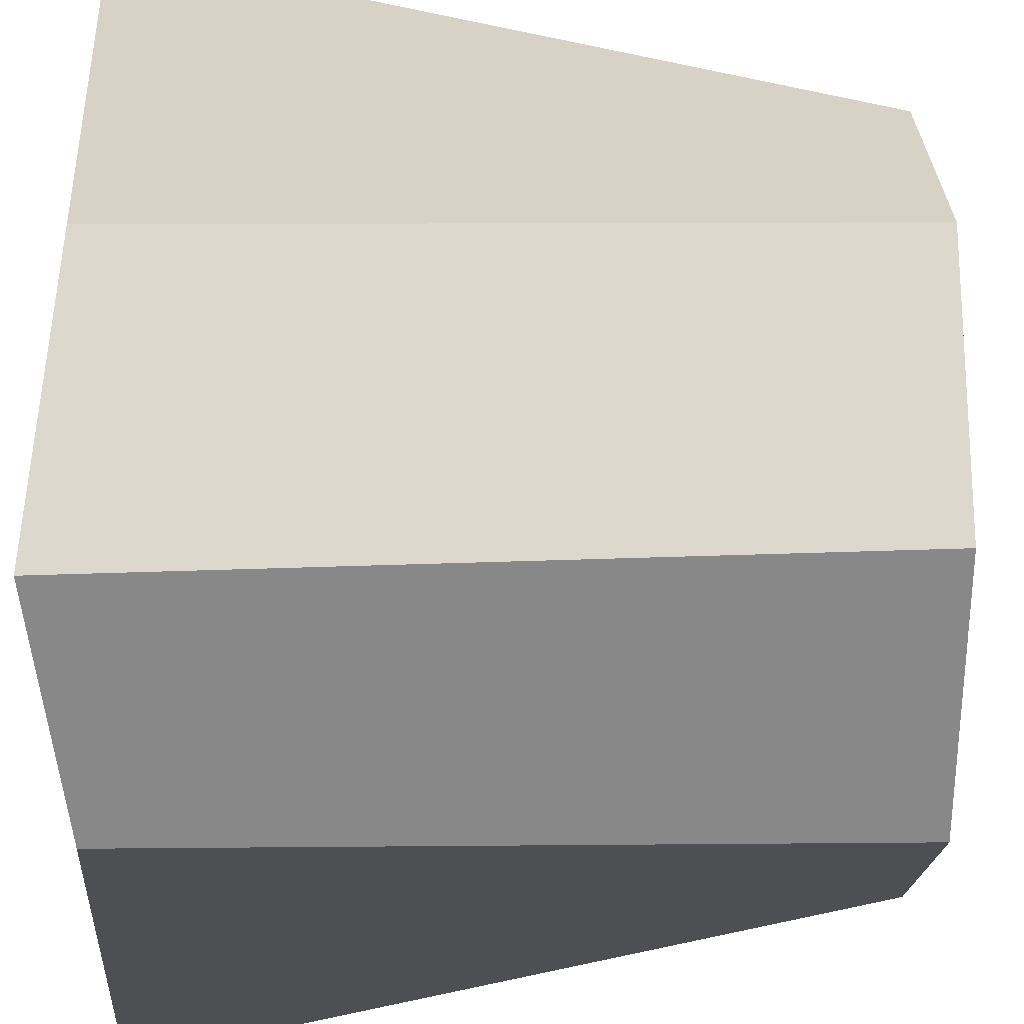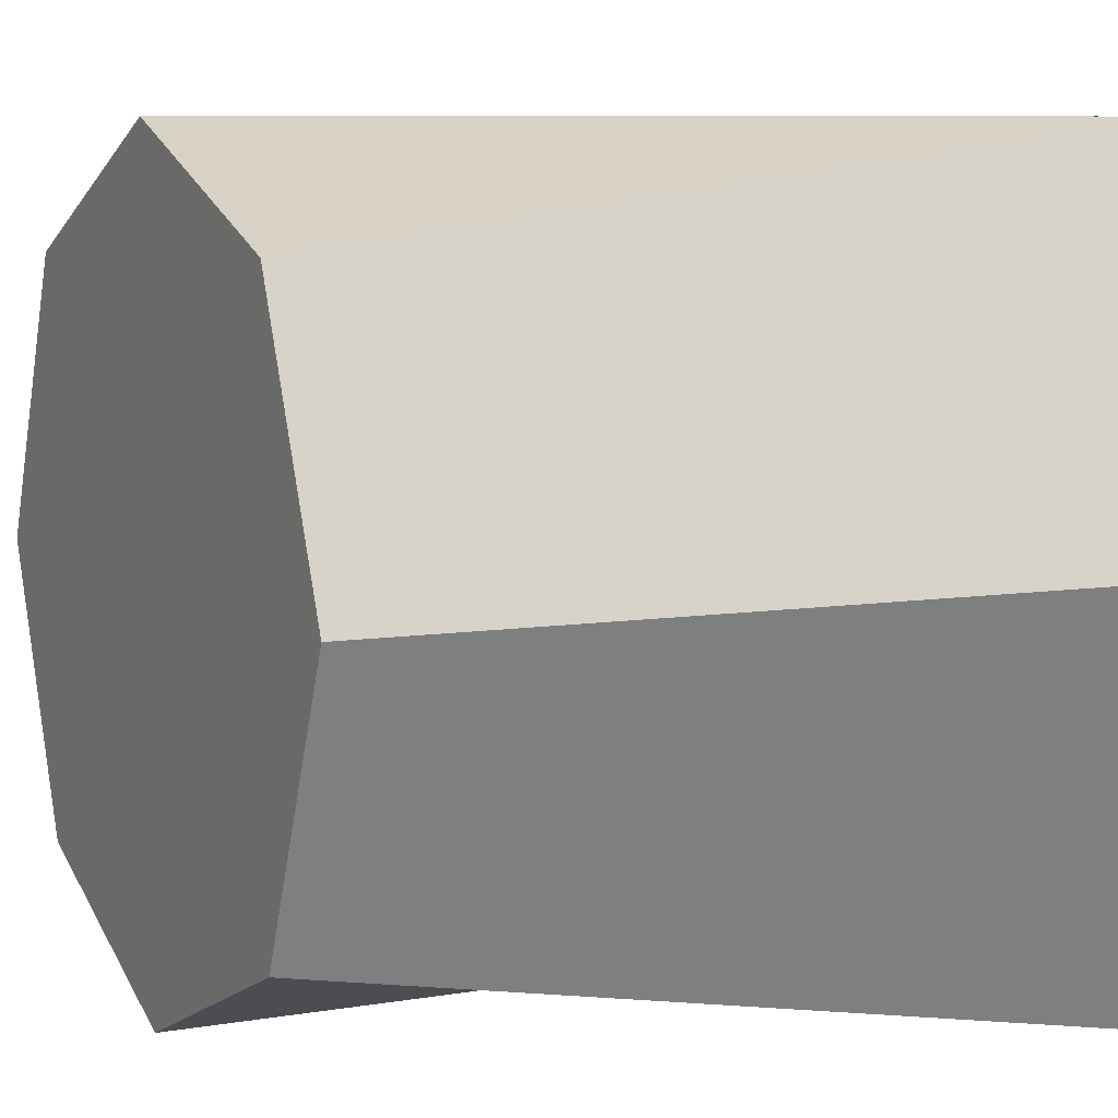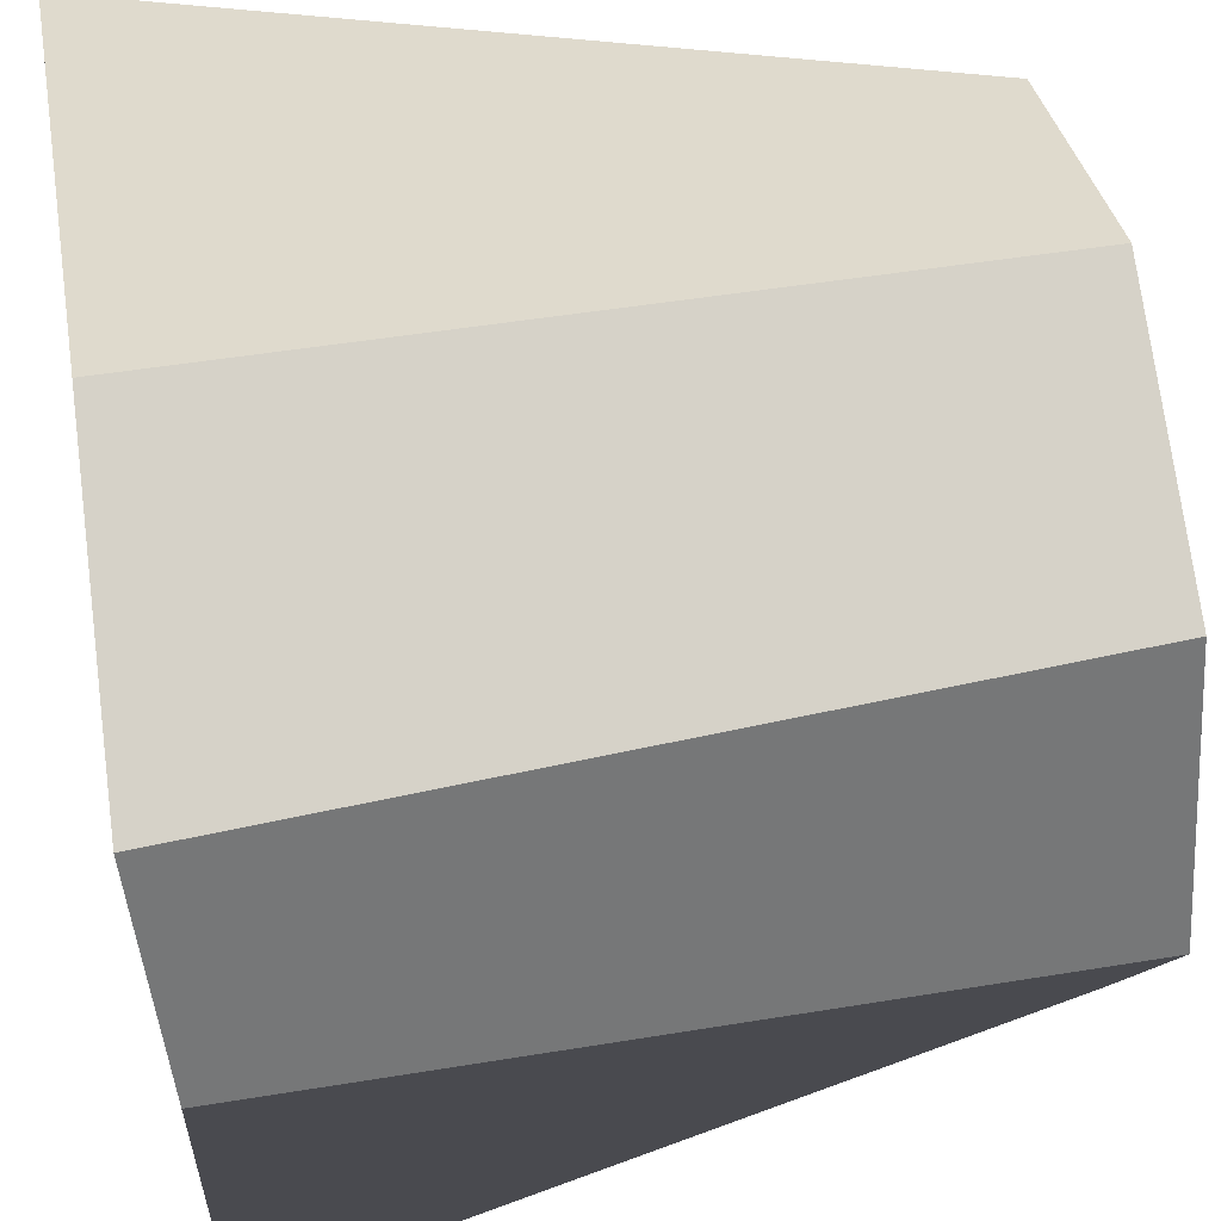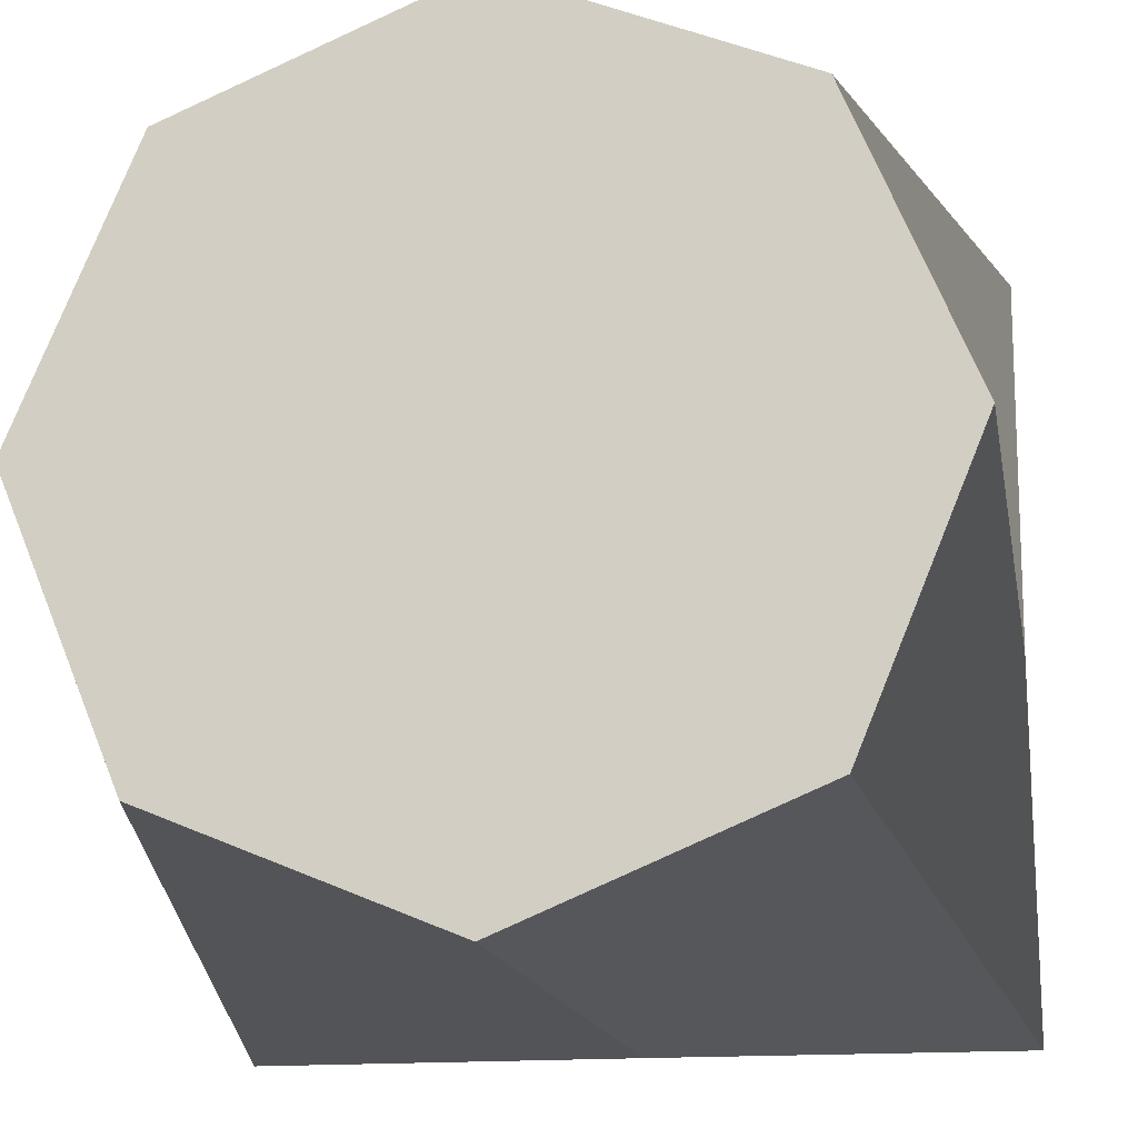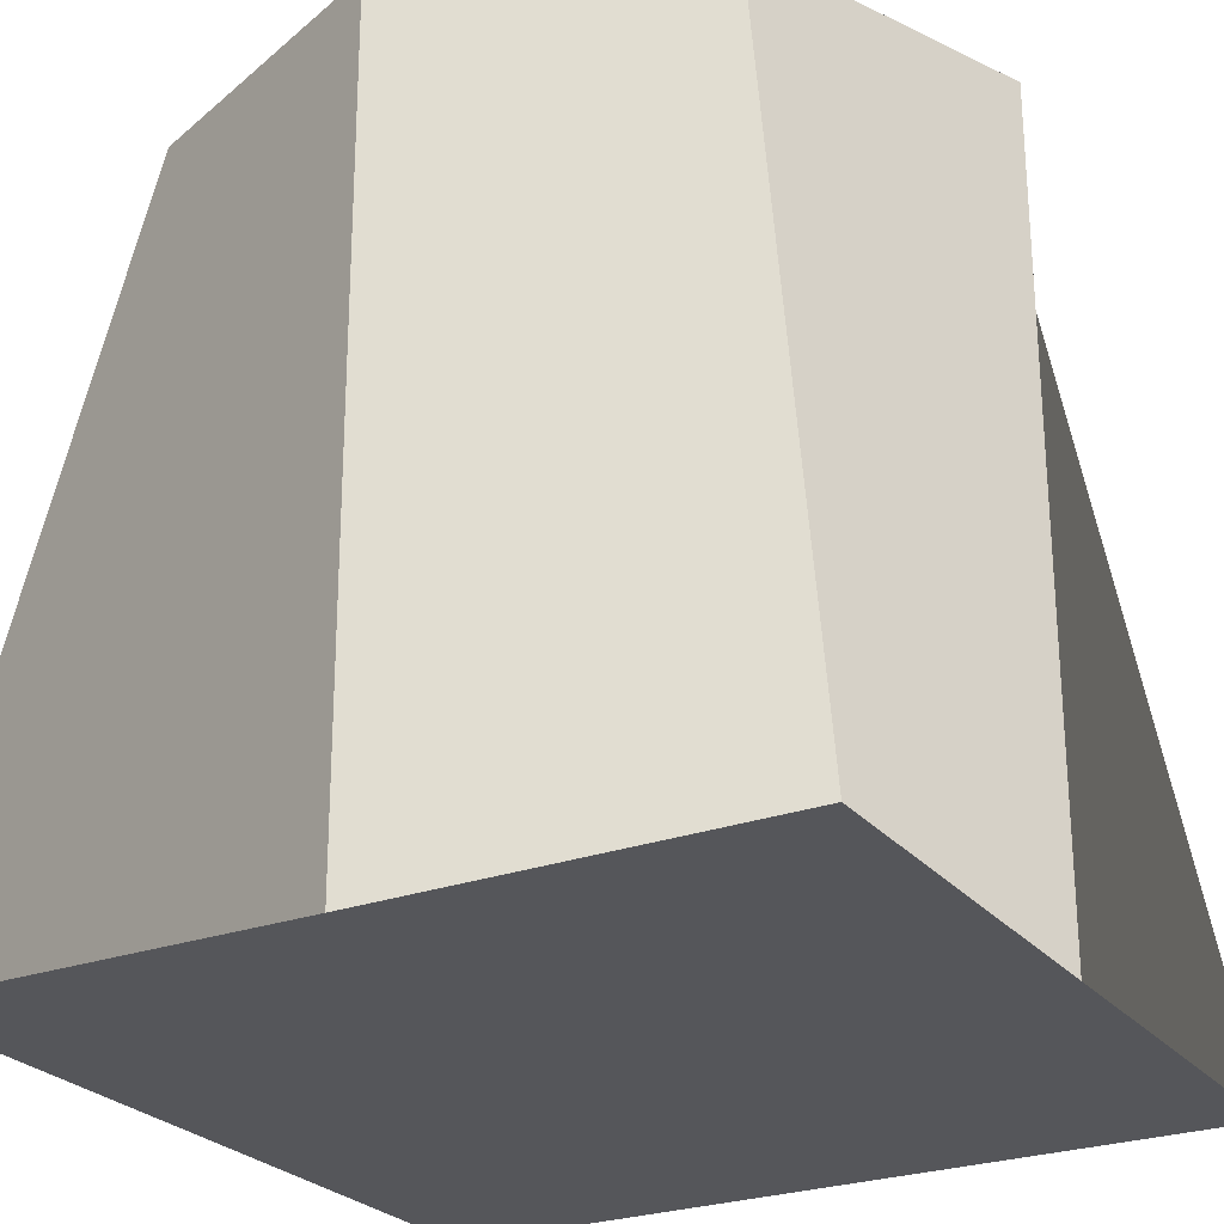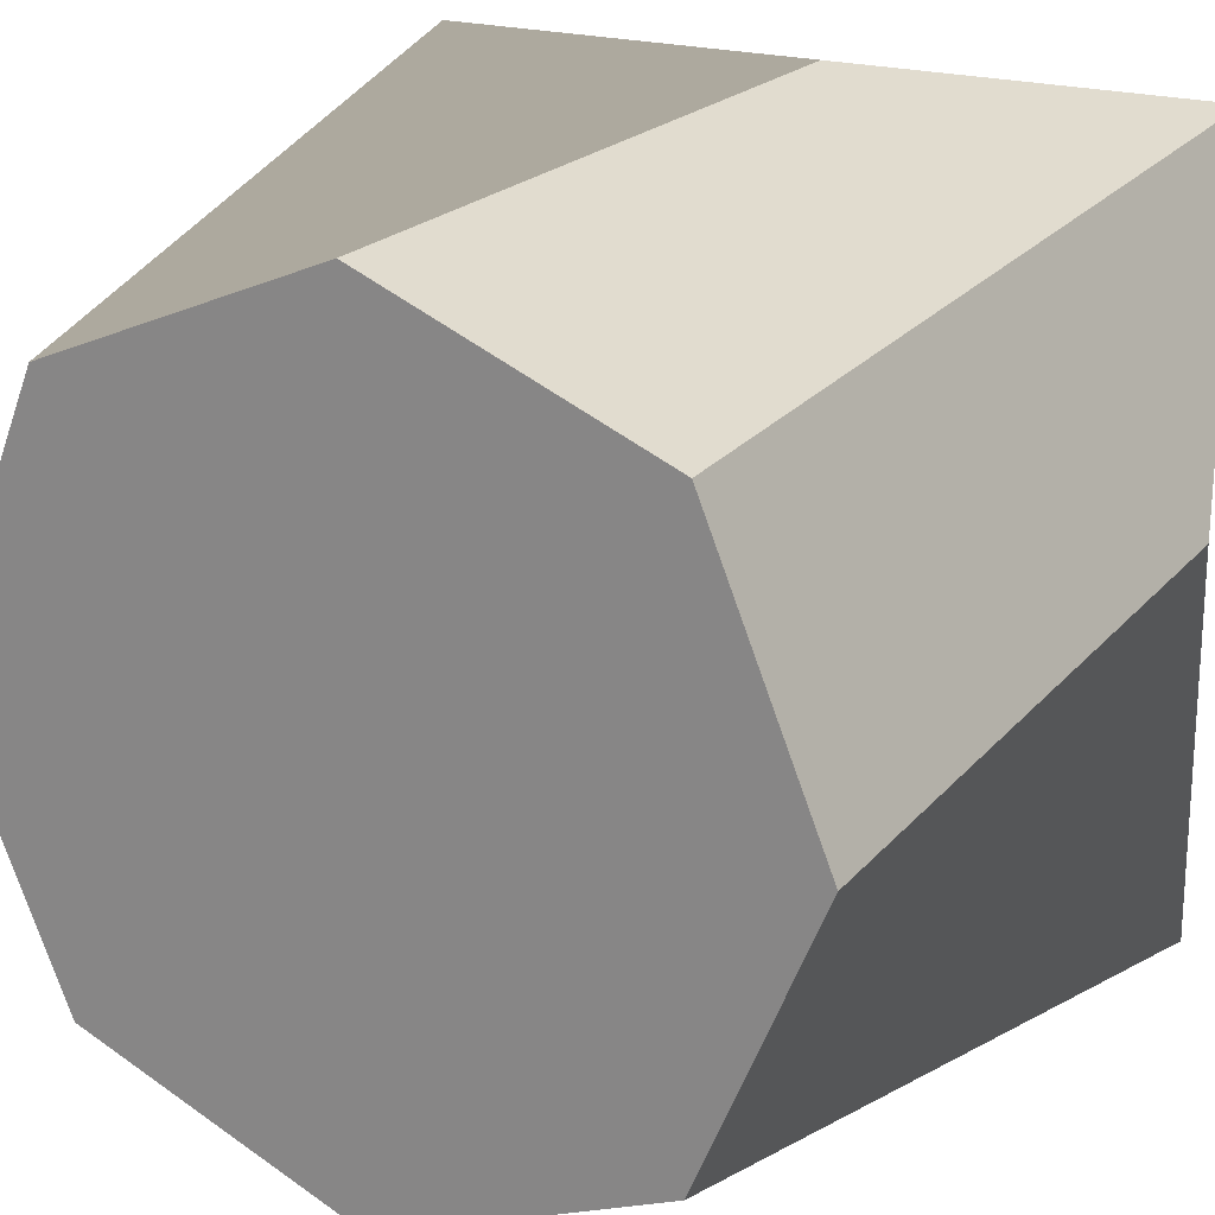
<metadata>
{"format":"obj","ext":"obj","renderer":"f3d","projection":"perspective","resolution":1024,"background":"white","views":[{"elev":49.9,"azim":89.8,"up":"+Z"},{"elev":6.6,"azim":-116.7,"up":"+Z"},{"elev":56.2,"azim":80.7,"up":"+Z"},{"elev":-15.7,"azim":-169.6,"up":"+Z"},{"elev":-25.9,"azim":-60.0,"up":"+Y"},{"elev":21.2,"azim":-151.2,"up":"+Z"}]}
</metadata>
<code>
v  -4.896 0 13.73
v  -5.908 0 13.73
v  -5.908 2 13.73
v  -5.201 2 14.03
v  -4.897 0 14.73
v  -4.908 2 14.73
v  -4.896 0 15.73
v  -5.201 2 15.44
v  -5.908 0 15.73
v  -5.908 2 15.73
v  -6.902 0 15.73
v  -6.615 2 15.44
v  -6.899 0 14.73
v  -6.908 2 14.73
v  -5.908 2 14.73
v  -6.902 0 13.73
v  -6.615 2 14.03
v  -5.908 0 14.73
g object006
f 1 2 3 4
f 5 1 4 6
f 7 5 6 8
f 9 7 8 10
f 11 9 10 12
f 13 11 12 14
f 12 10 15 14
f 16 13 14 17
f 2 16 17 3
f 7 9 18 5
f 15 3 17 14
f 8 6 15 10
f 15 6 4 3
f 11 13 18 9
f 18 13 16 2
f 18 2 1 5

</code>
